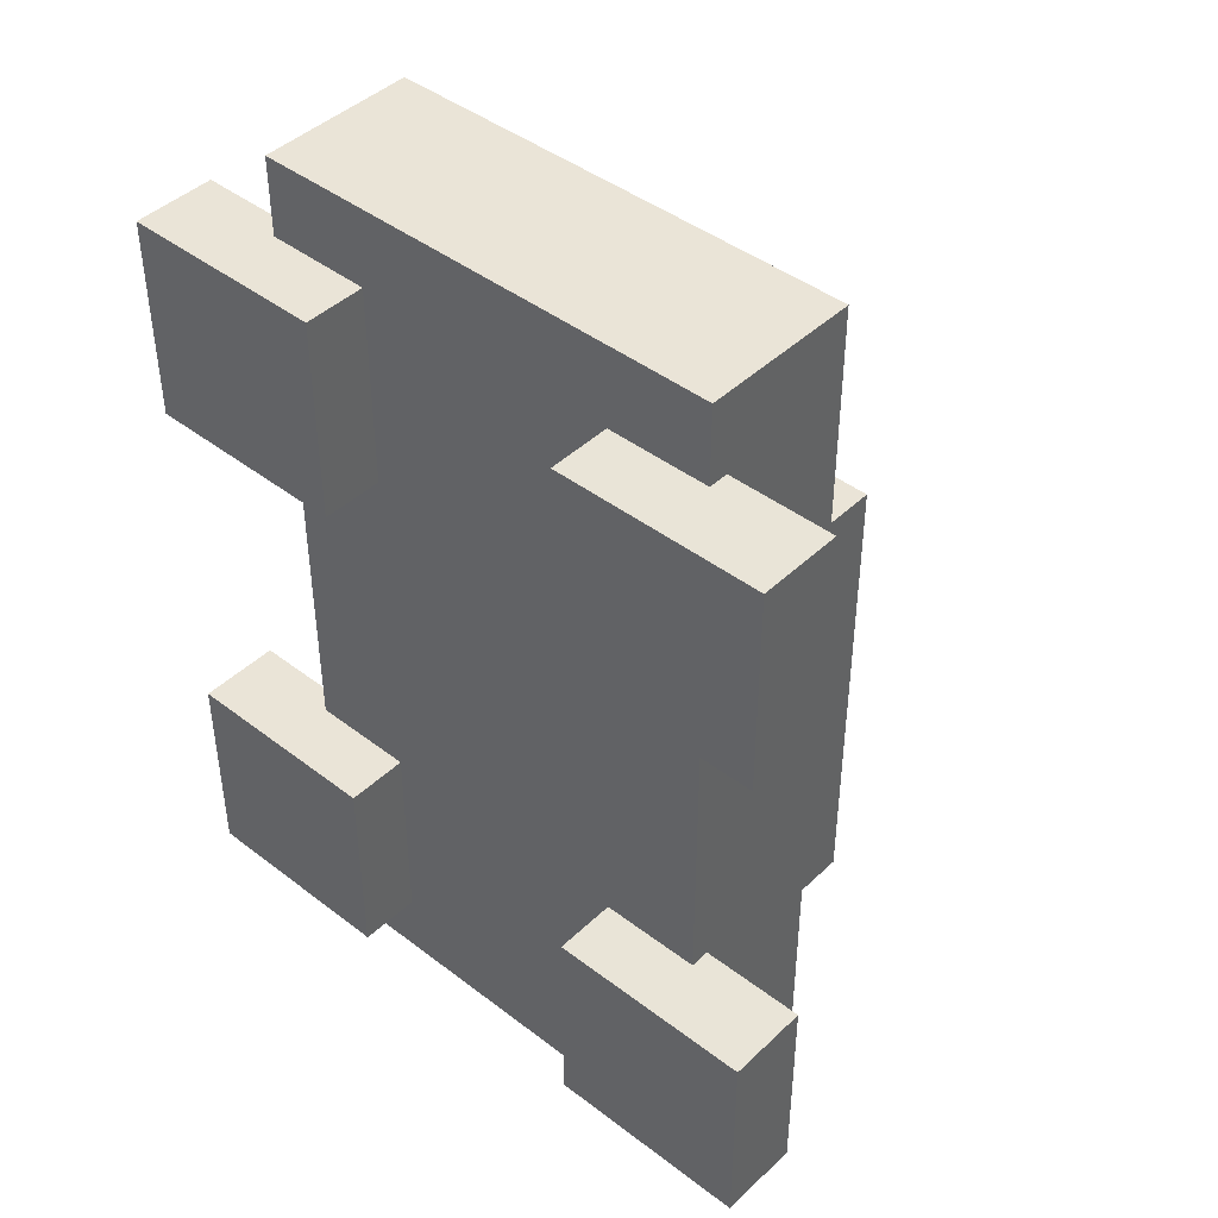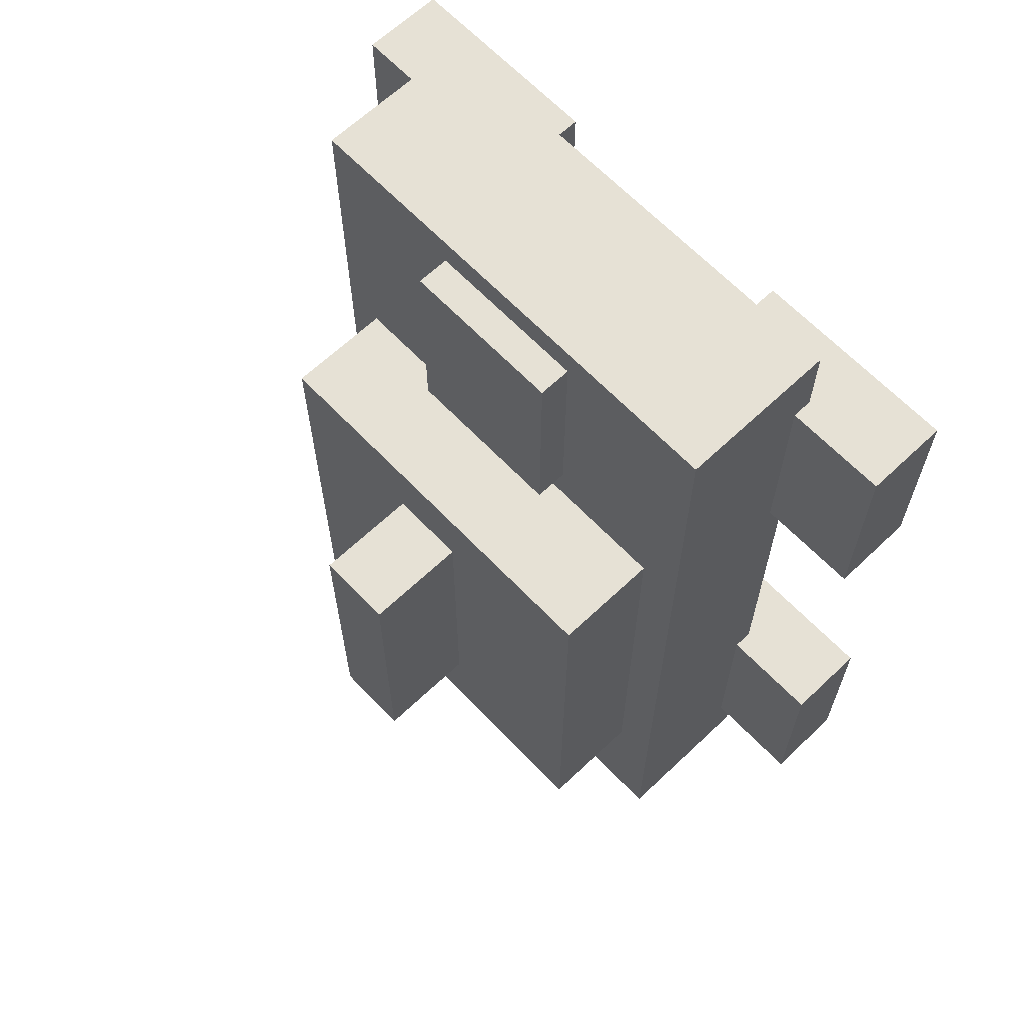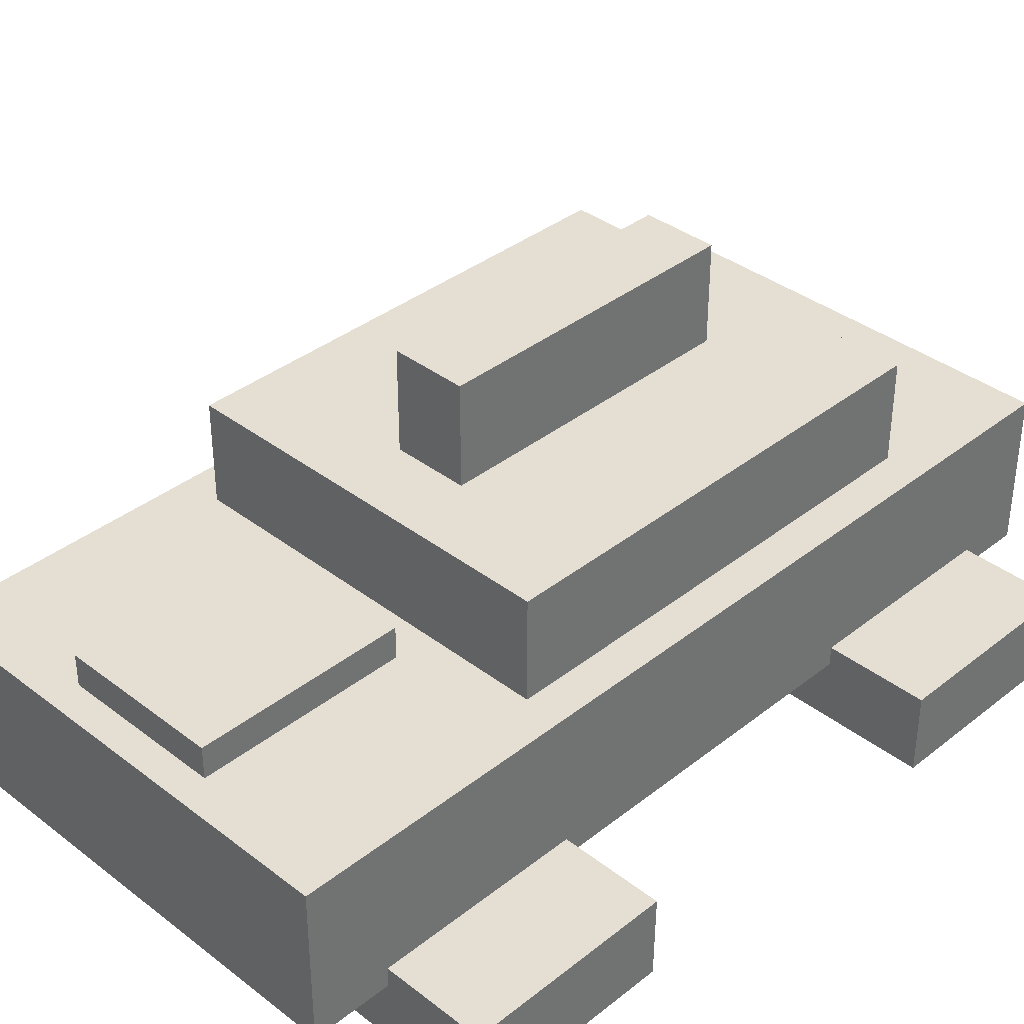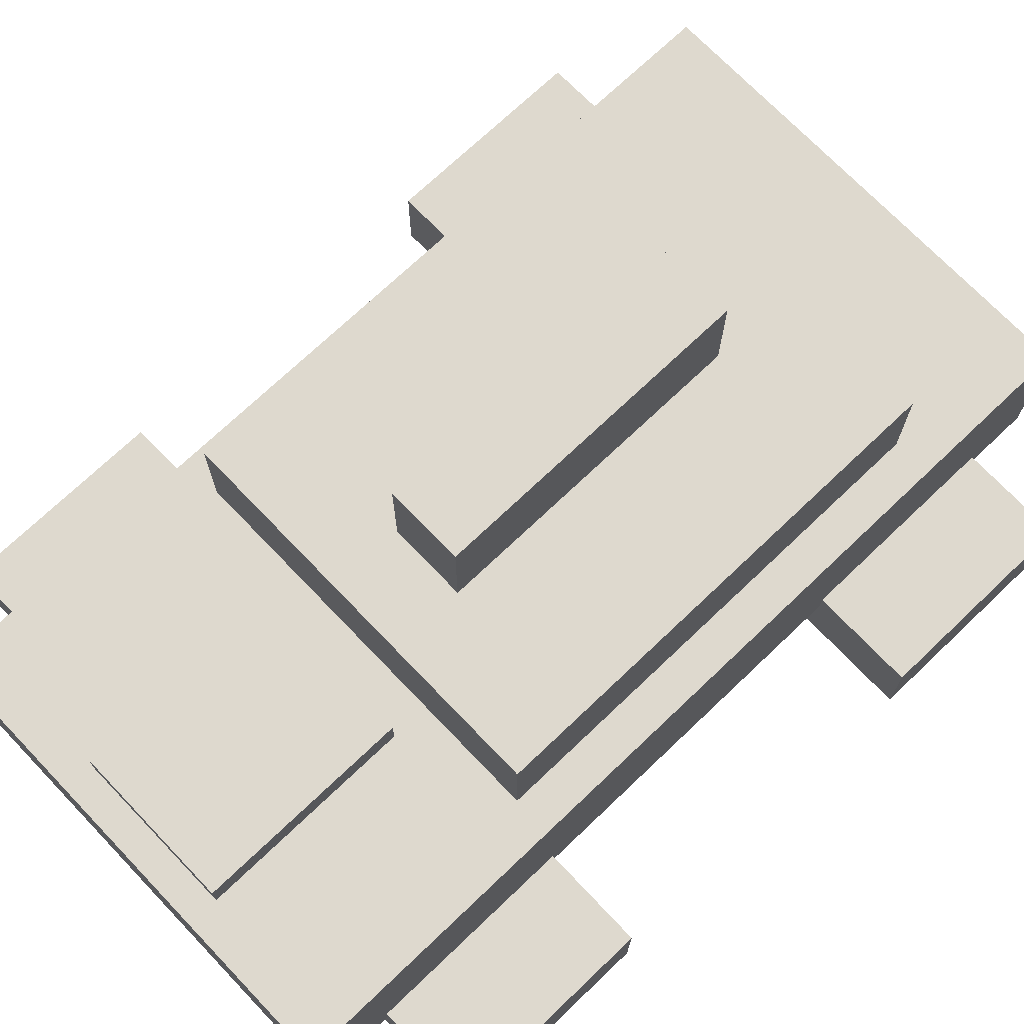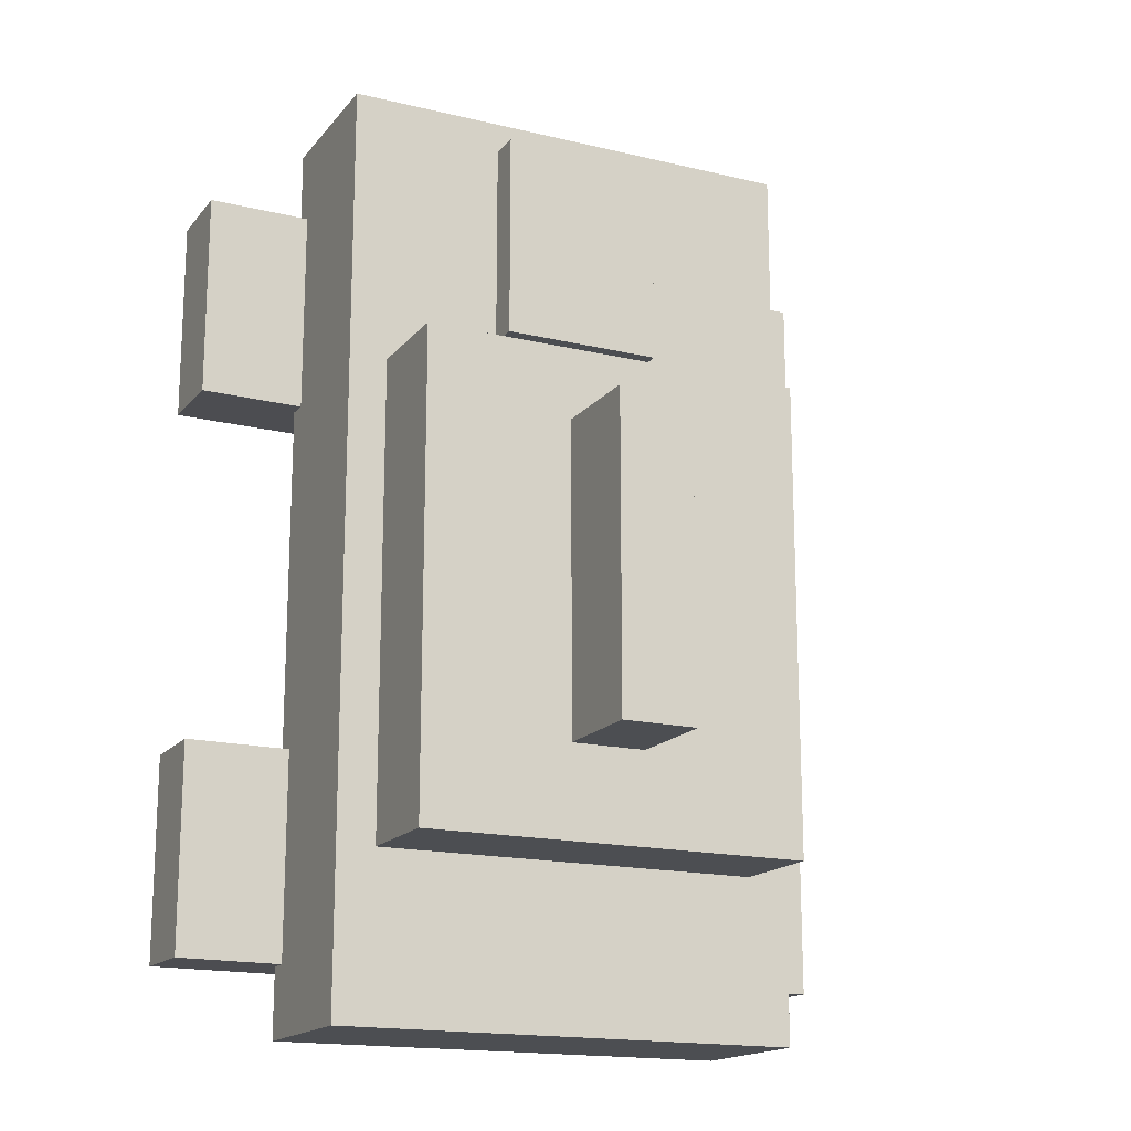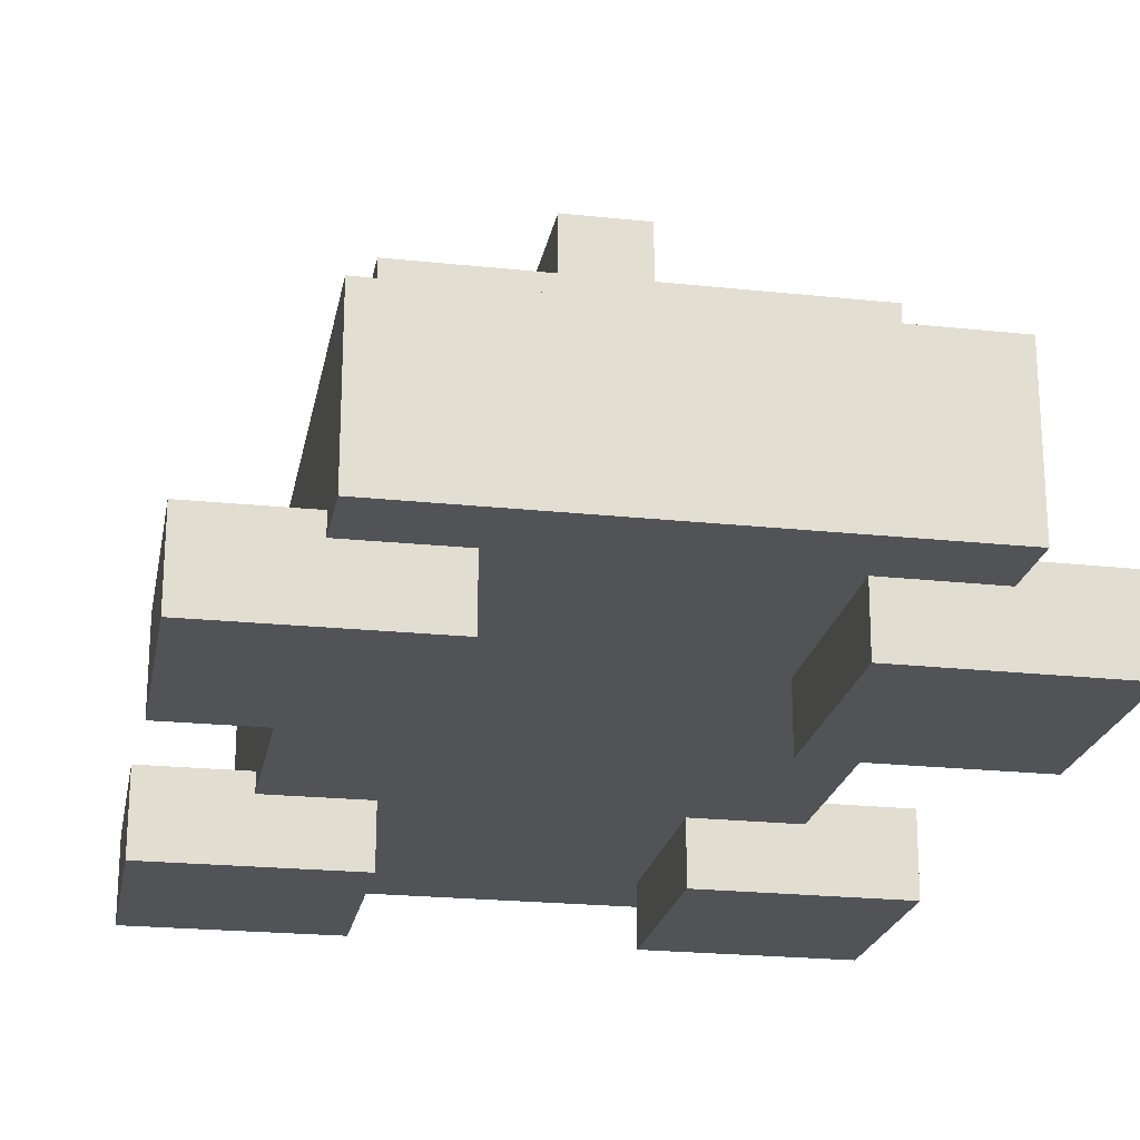
<metadata>
{"format":"obj","ext":"obj","renderer":"f3d","projection":"perspective","resolution":1024,"background":"white","views":[{"elev":43.6,"azim":42.0,"up":"+Z"},{"elev":64.6,"azim":-133.6,"up":"+Z"},{"elev":36.9,"azim":44.6,"up":"+Y"},{"elev":71.5,"azim":46.3,"up":"+Y"},{"elev":-16.8,"azim":154.2,"up":"+Z"},{"elev":-22.1,"azim":169.5,"up":"+Y"}]}
</metadata>
<code>
g Taxi_mesh_4
v -0.1372 2.365 -0.7182
v 0.2303 2.365 -0.7182
v 0.2303 2.365 0.809
v -0.1372 2.365 0.8091
v 0.2303 1.866 0.809
v 0.2303 2.365 0.809
v 0.2303 2.365 -0.7182
v 0.2303 1.866 -0.7182
v 0.2303 2.365 -0.7182
v -0.1372 2.365 -0.7182
v -0.1372 1.866 -0.7182
v 0.2303 1.866 -0.7182
v -0.1372 2.365 0.8091
v -0.1372 1.866 0.8091
v -0.1372 1.866 -0.7182
v -0.1372 2.365 -0.7182
v -0.1372 1.866 0.8091
v -0.1372 2.365 0.8091
v 0.2303 2.365 0.809
v 0.2303 1.866 0.809
v -0.6456 0.7 2.124
v -0.6456 0.7001 1.115
v -0.6456 0.3002 1.12
v -0.6456 0.3 2.124
v -1.646 0.3001 1.126
v -0.6456 0.3002 1.12
v -0.6456 0.7001 1.115
v -1.646 0.7002 1.12
v -0.6505 0.7 -0.6072
v -0.6505 0.7001 -1.617
v -0.6504 0.3002 -1.611
v -0.6505 0.3 -0.6072
v 0.6456 0.7 2.124
v 0.6456 0.3 2.124
v 0.6456 0.3002 1.12
v 0.6456 0.7001 1.115
v 0.6505 0.7 -0.6072
v 0.6505 0.3 -0.6072
v 0.6504 0.3002 -1.611
v 0.6505 0.7001 -1.617
v -1.65 0.3001 -1.605
v -0.6504 0.3002 -1.611
v -0.6505 0.7001 -1.617
v -1.65 0.7002 -1.611
v 1.646 0.3001 1.126
v 1.646 0.7002 1.12
v 0.6456 0.7001 1.115
v 0.6456 0.3002 1.12
v 1.65 0.3001 -1.605
v 1.65 0.7002 -1.611
v 0.6505 0.7001 -1.617
v 0.6504 0.3002 -1.611
v 0.3915 1.526 1.346
v -0.3915 1.526 1.346
v -0.3915 1.329 1.346
v 0.3915 1.329 1.346
v -0.3915 1.329 1.346
v -0.3915 1.526 1.346
v -0.3915 1.526 2.361
v -0.3915 1.329 2.361
v 0.3915 1.526 2.361
v -0.3915 1.526 2.361
v -0.3915 1.526 1.346
v 0.3915 1.526 1.346
v 0.3915 1.329 2.361
v -0.3915 1.329 2.361
v -0.3915 1.526 2.361
v 0.3915 1.526 2.361
v 0.3915 1.329 1.346
v 0.3915 1.329 2.361
v 0.3915 1.526 2.361
v 0.3915 1.526 1.346
v -0.9545 1.371 -1.16
v -0.9545 1.872 -1.16
v -0.9545 1.872 1.16
v -0.9545 1.371 1.16
v 1.142 1.371 -1.954
v -1.157 1.371 -1.954
v -1.157 0.6042 -1.954
v 1.142 0.6042 -1.954
v -1.157 0.6042 2.511
v -1.157 0.6042 -1.954
v -1.157 1.371 -1.954
v -1.157 1.371 2.511
v 1.142 1.371 2.511
v -1.157 1.371 2.511
v -1.157 1.371 -1.954
v 1.142 1.371 -1.954
v 1.142 1.371 2.511
v 1.142 0.6042 2.511
v -1.157 0.6042 2.511
v -1.157 1.371 2.511
v 1.142 0.6042 2.511
v 1.142 0.6042 -1.954
v -1.157 0.6042 -1.954
v -1.157 0.6042 2.511
v 1.142 1.371 -1.954
v 1.142 0.6042 -1.954
v 1.142 0.6042 2.511
v 1.142 1.371 2.511
v 0.9544 1.872 -1.16
v 0.9544 1.872 1.16
v -0.9545 1.872 1.16
v -0.9545 1.872 -1.16
v 0.9546 1.371 1.16
v -0.9545 1.371 1.16
v -0.9545 1.872 1.16
v 0.9544 1.872 1.16
v 0.9544 1.872 -1.16
v -0.9545 1.872 -1.16
v -0.9545 1.371 -1.16
v 0.9544 1.371 -1.16
v 0.9544 1.371 -1.16
v 0.9546 1.371 1.16
v 0.9544 1.872 1.16
v 0.9544 1.872 -1.16
v -0.6456 0.3 2.124
v -1.646 0.3 2.129
v -1.646 0.7 2.129
v -0.6456 0.7 2.124
v -0.6456 0.7 2.124
v -1.646 0.7 2.129
v -1.646 0.7002 1.12
v -0.6456 0.7001 1.115
v -0.6456 0.3002 1.12
v -1.646 0.3001 1.126
v -1.646 0.3 2.129
v -0.6456 0.3 2.124
v -1.646 0.7002 1.12
v -1.646 0.7 2.129
v -1.646 0.3 2.129
v -1.646 0.3001 1.126
v -0.6505 0.3 -0.6072
v -1.651 0.3 -0.6028
v -1.651 0.7 -0.6028
v -0.6505 0.7 -0.6072
v -0.6505 0.7 -0.6072
v -1.651 0.7 -0.6028
v -1.65 0.7002 -1.611
v -0.6505 0.7001 -1.617
v 0.6456 0.3 2.124
v 0.6456 0.7 2.124
v 1.646 0.7 2.129
v 1.646 0.3 2.129
v 0.6456 0.7 2.124
v 0.6456 0.7001 1.115
v 1.646 0.7002 1.12
v 1.646 0.7 2.129
v 0.6505 0.3 -0.6072
v 0.6505 0.7 -0.6072
v 1.651 0.7 -0.6028
v 1.651 0.3 -0.6028
v 0.6505 0.7 -0.6072
v 0.6505 0.7001 -1.617
v 1.65 0.7002 -1.611
v 1.651 0.7 -0.6028
v -0.6504 0.3002 -1.611
v -1.65 0.3001 -1.605
v -1.651 0.3 -0.6028
v -0.6505 0.3 -0.6072
v -1.65 0.7002 -1.611
v -1.651 0.7 -0.6028
v -1.651 0.3 -0.6028
v -1.65 0.3001 -1.605
v 0.6456 0.3002 1.12
v 0.6456 0.3 2.124
v 1.646 0.3 2.129
v 1.646 0.3001 1.126
v 1.646 0.7002 1.12
v 1.646 0.3001 1.126
v 1.646 0.3 2.129
v 1.646 0.7 2.129
v 0.6504 0.3002 -1.611
v 0.6505 0.3 -0.6072
v 1.651 0.3 -0.6028
v 1.65 0.3001 -1.605
v 1.65 0.7002 -1.611
v 1.65 0.3001 -1.605
v 1.651 0.3 -0.6028
v 1.651 0.7 -0.6028
g Taxi_mesh_4_0
f 3 2 1
f 4 3 1
f 7 6 5
f 8 7 5
f 11 10 9
f 12 11 9
f 15 14 13
f 16 15 13
f 19 18 17
f 20 19 17
f 23 22 21
f 24 23 21
f 27 26 25
f 28 27 25
f 31 30 29
f 32 31 29
f 35 34 33
f 36 35 33
f 39 38 37
f 40 39 37
f 43 42 41
f 44 43 41
f 47 46 45
f 48 47 45
f 51 50 49
f 52 51 49
f 55 54 53
f 56 55 53
f 59 58 57
f 60 59 57
f 63 62 61
f 64 63 61
f 67 66 65
f 68 67 65
f 71 70 69
f 72 71 69
f 75 74 73
f 76 75 73
f 79 78 77
f 80 79 77
f 83 82 81
f 84 83 81
f 87 86 85
f 88 87 85
f 91 90 89
f 92 91 89
f 95 94 93
f 96 95 93
f 99 98 97
f 100 99 97
f 103 102 101
f 104 103 101
f 107 106 105
f 108 107 105
f 111 110 109
f 112 111 109
f 115 114 113
f 116 115 113
f 119 118 117
f 120 119 117
f 123 122 121
f 124 123 121
f 127 126 125
f 128 127 125
f 131 130 129
f 132 131 129
f 135 134 133
f 136 135 133
f 139 138 137
f 140 139 137
f 143 142 141
f 144 143 141
f 147 146 145
f 148 147 145
f 151 150 149
f 152 151 149
f 155 154 153
f 156 155 153
f 159 158 157
f 160 159 157
f 163 162 161
f 164 163 161
f 167 166 165
f 168 167 165
f 171 170 169
f 172 171 169
f 175 174 173
f 176 175 173
f 179 178 177
f 180 179 177

</code>
